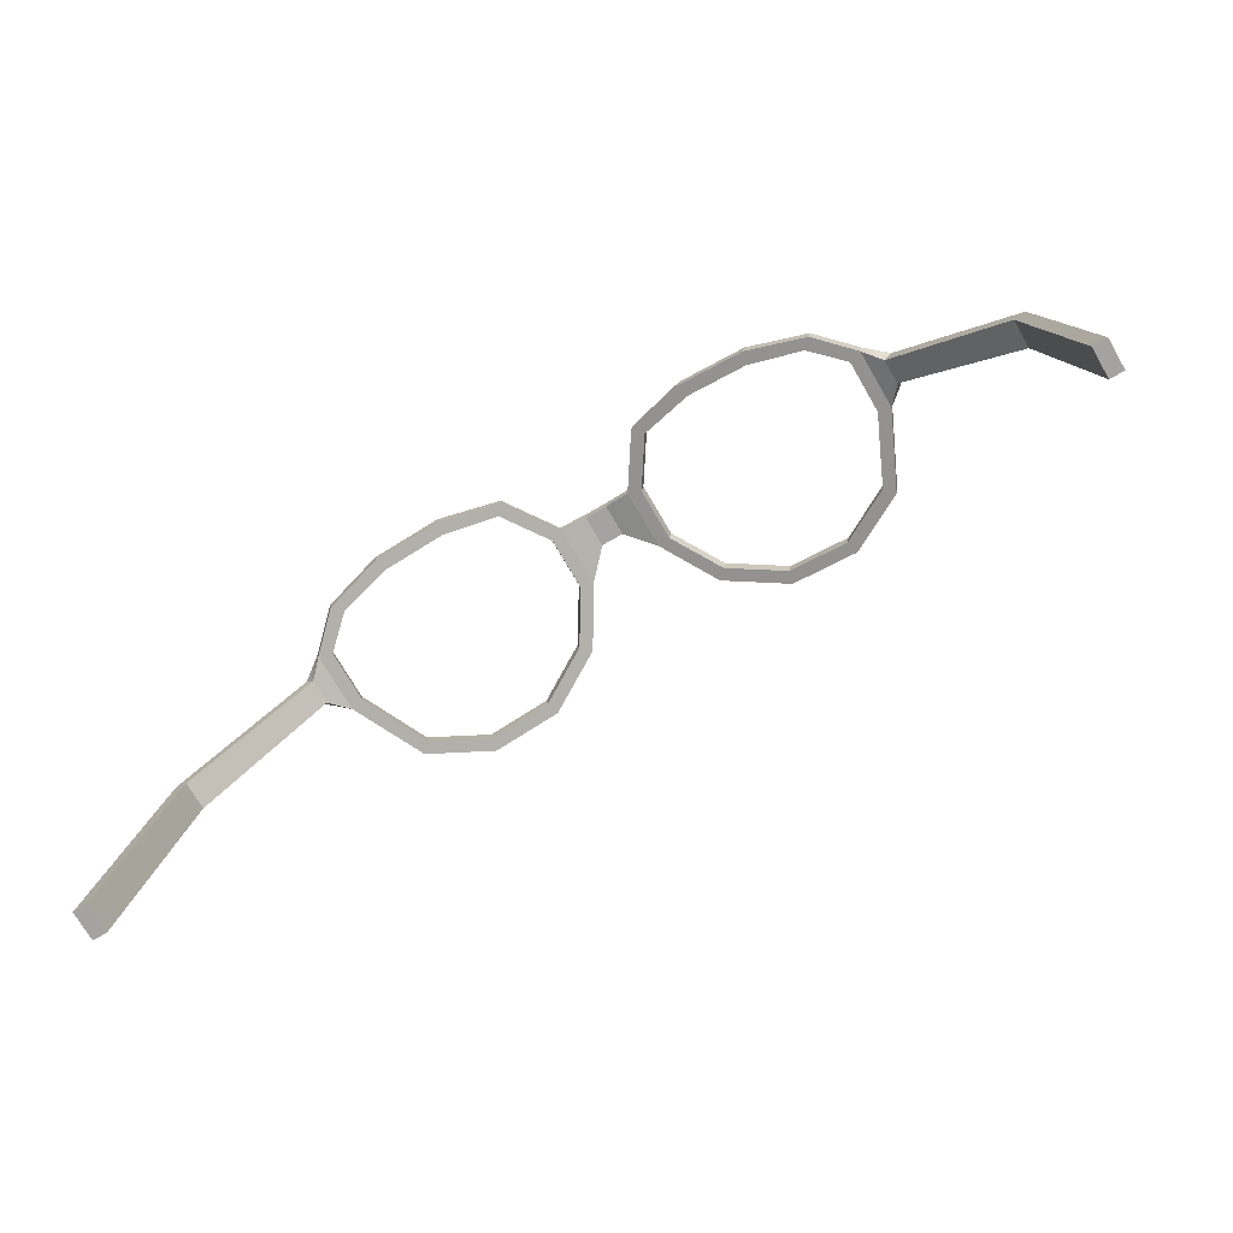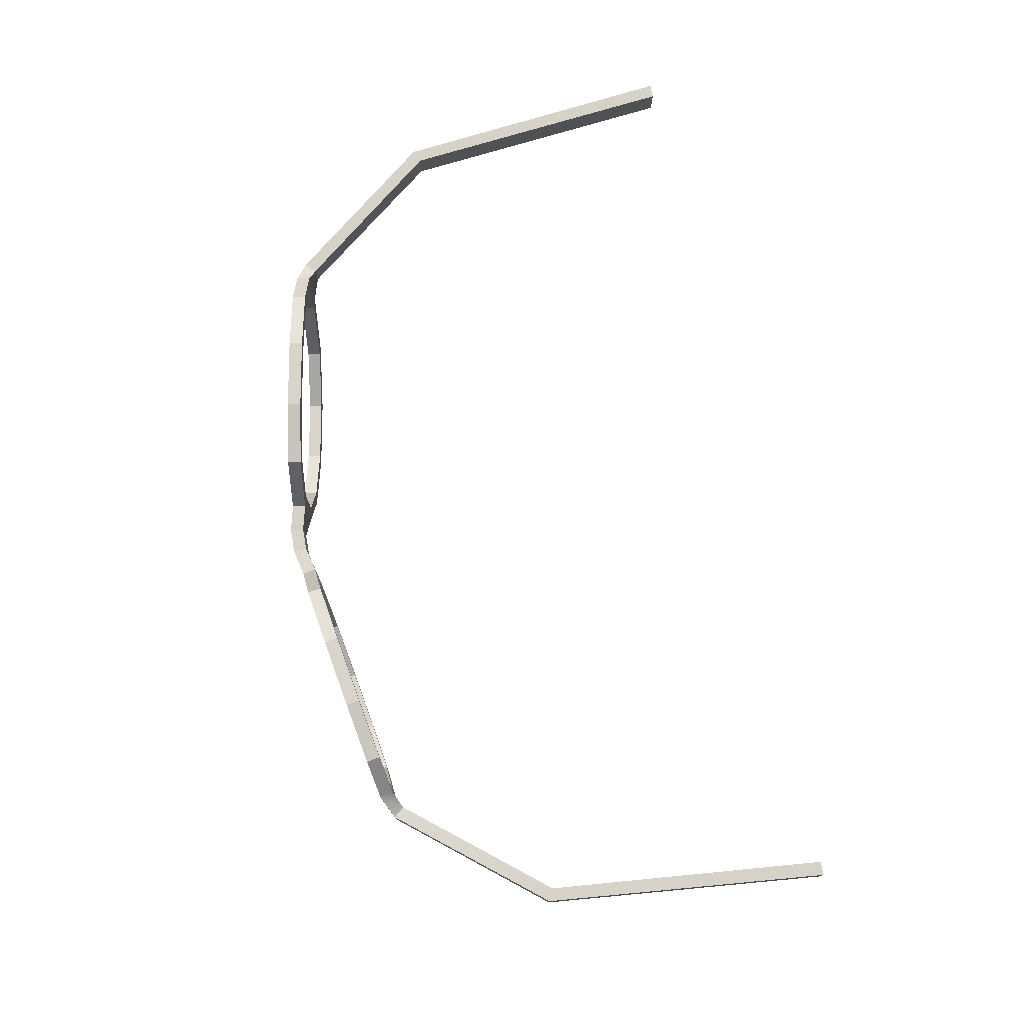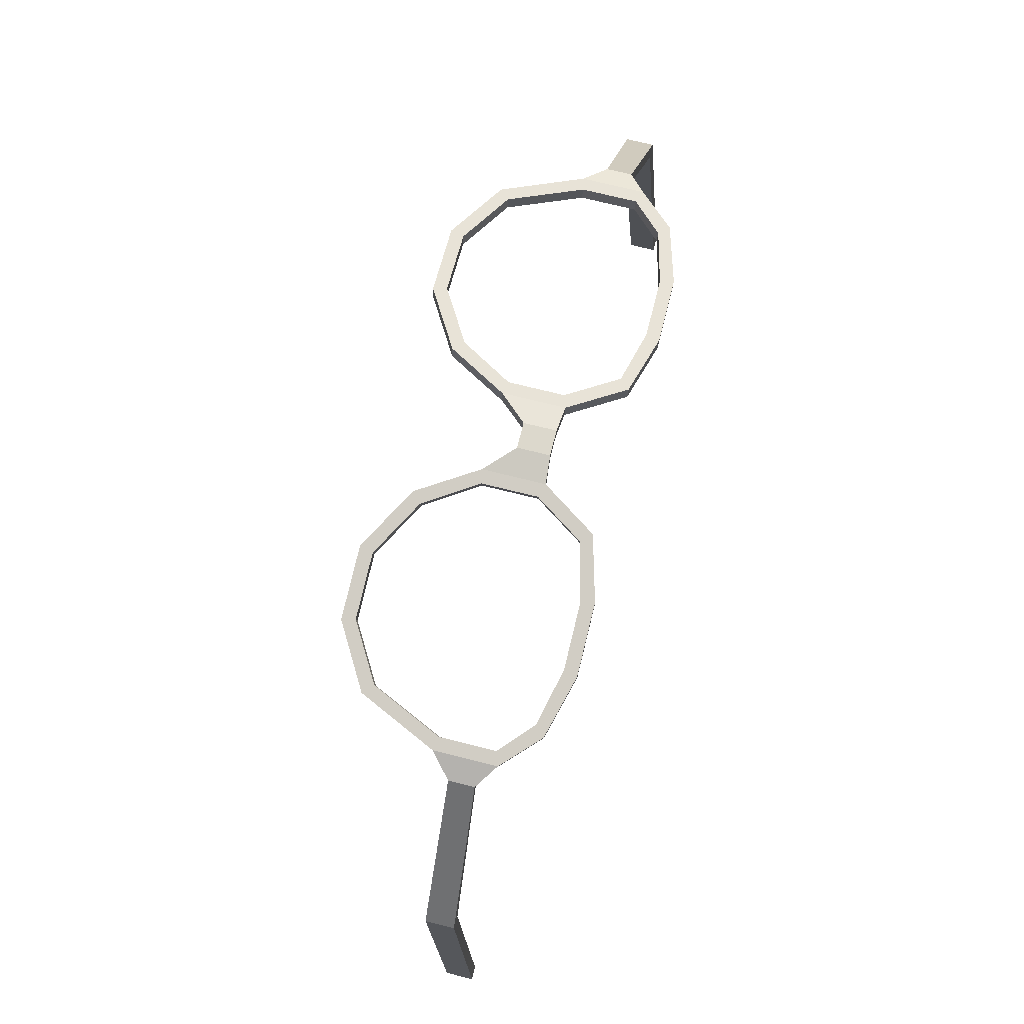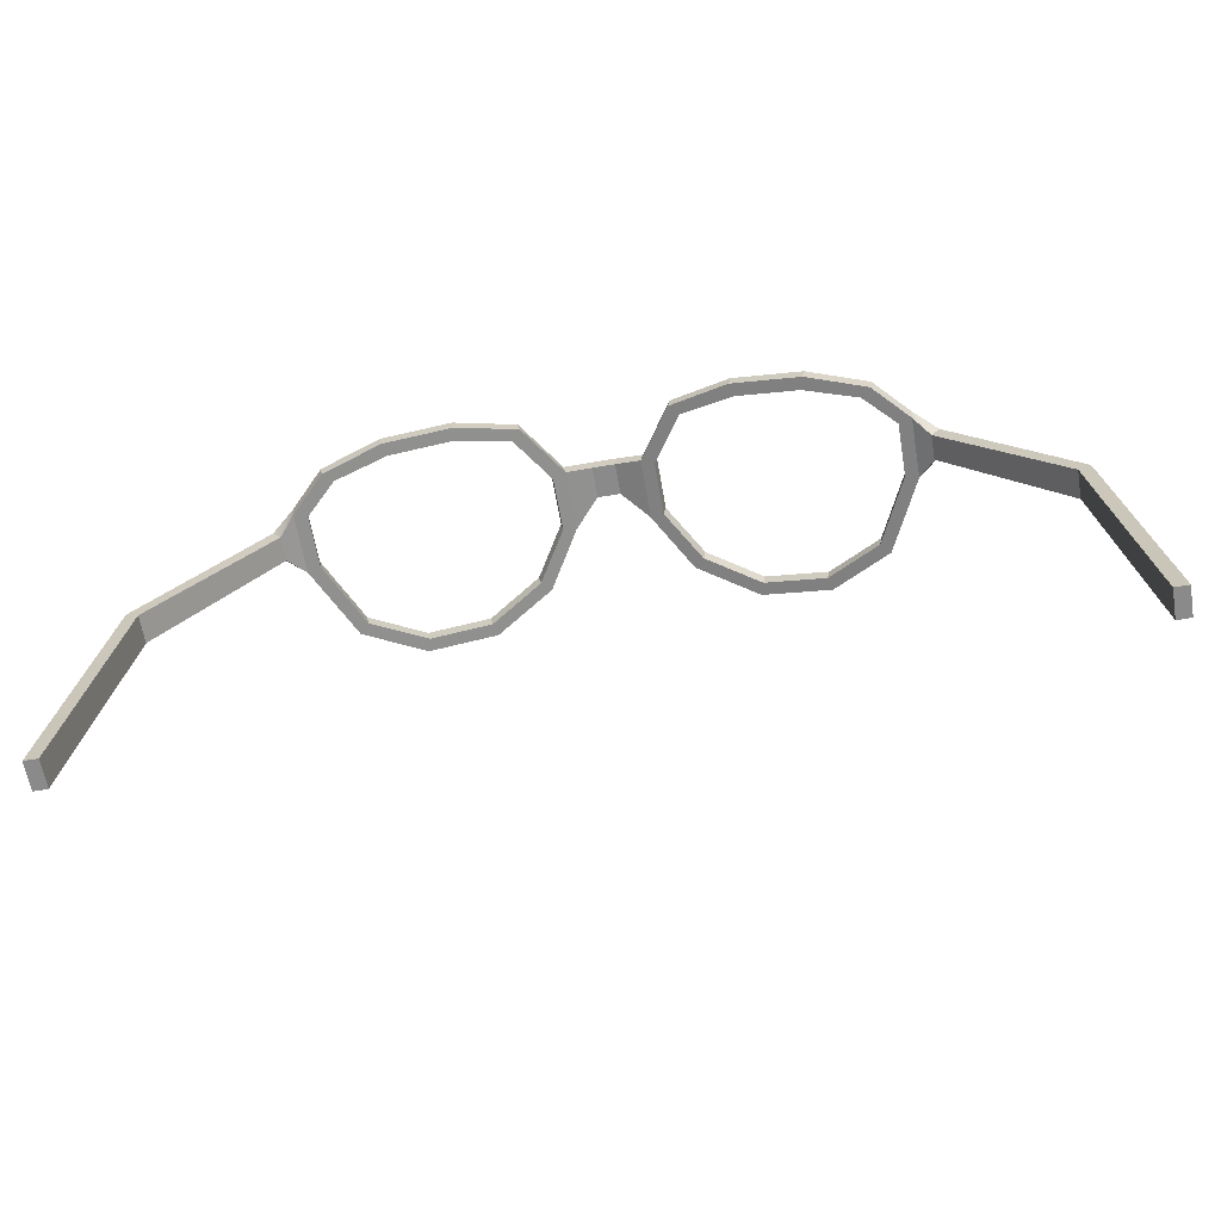
<metadata>
{"format":"obj","ext":"obj","renderer":"f3d","projection":"perspective","resolution":1024,"background":"white","views":[{"elev":-73.1,"azim":-149.9,"up":"+Z"},{"elev":75.3,"azim":79.8,"up":"+Y"},{"elev":72.7,"azim":104.0,"up":"+Z"},{"elev":-63.4,"azim":-170.3,"up":"+Z"}]}
</metadata>
<code>
g Glasses_1
v 0.01711 0.01302 0.0777
v 0.01711 -0.005642 0.0777
v 0.01793 -0.005642 0.08233
v 0.01793 0.01302 0.08233
v 0.0279 0.02962 0.0758
v 0.01711 0.01302 0.0777
v 0.01793 0.01302 0.08233
v 0.02871 0.02962 0.08043
v 0.04657 0.03418 0.0725
v 0.0279 0.02962 0.0758
v 0.02871 0.02962 0.08043
v 0.04739 0.03418 0.07713
v 0.06813 0.03418 0.0687
v 0.04657 0.03418 0.0725
v 0.04739 0.03418 0.07713
v 0.06895 0.03418 0.07333
v 0.08681 0.02962 0.06541
v 0.06813 0.03418 0.0687
v 0.06895 0.03418 0.07333
v 0.08762 0.02962 0.07004
v 0.09759 0.01941 0.06351
v 0.08681 0.02962 0.06541
v 0.08762 0.02962 0.07004
v 0.09841 0.01941 0.06814
v 0.09759 0.0007417 0.06351
v 0.09759 0.01941 0.06351
v 0.09841 0.01941 0.06814
v 0.09841 0.0007417 0.06814
v 0.08681 -0.02324 0.06541
v 0.09759 0.0007417 0.06351
v 0.09841 0.0007417 0.06814
v 0.08762 -0.02324 0.07004
v 0.06813 -0.03418 0.0687
v 0.08681 -0.02324 0.06541
v 0.08762 -0.02324 0.07004
v 0.06895 -0.03418 0.07333
v 0.04657 -0.03418 0.0725
v 0.06813 -0.03418 0.0687
v 0.06895 -0.03418 0.07333
v 0.04739 -0.03418 0.07713
v 0.0279 -0.02324 0.0758
v 0.04657 -0.03418 0.0725
v 0.04739 -0.03418 0.07713
v 0.02871 -0.02324 0.08043
v 0.01711 -0.005642 0.0777
v 0.0279 -0.02324 0.0758
v 0.02871 -0.02324 0.08043
v 0.01793 -0.005642 0.08233
v 0.01793 0.01302 0.08233
v 0.01793 -0.005642 0.08233
v 0.01346 -0.00661 0.08312
v 0.01346 0.01449 0.08312
v 0.02871 0.02962 0.08043
v 0.02544 0.03294 0.081
v 0.04739 0.03418 0.07713
v 0.04619 0.03872 0.07734
v 0.06895 0.03418 0.07333
v 0.07015 0.03872 0.07312
v 0.08762 0.02962 0.07004
v 0.0909 0.03294 0.06946
v 0.09841 0.01941 0.06814
v 0.1029 0.02103 0.06735
v 0.09841 0.0007417 0.06814
v 0.1029 -0.0002254 0.06735
v 0.08762 -0.02324 0.07004
v 0.0909 -0.02656 0.06946
v 0.06895 -0.03418 0.07333
v 0.07015 -0.03872 0.07312
v 0.04739 -0.03418 0.07713
v 0.04619 -0.03872 0.07734
v 0.02871 -0.02324 0.08043
v 0.02544 -0.02656 0.081
v 0.01793 -0.005642 0.08233
v 0.01346 -0.00661 0.08312
v 0.02544 0.03294 0.081
v 0.01346 0.01449 0.08312
v 0.01264 0.01449 0.07849
v 0.02462 0.03294 0.07637
v 0.04619 0.03872 0.07734
v 0.02544 0.03294 0.081
v 0.02462 0.03294 0.07637
v 0.04537 0.03872 0.07272
v 0.07015 0.03872 0.07312
v 0.04619 0.03872 0.07734
v 0.04537 0.03872 0.07272
v 0.06933 0.03872 0.06849
v 0.0909 0.03294 0.06946
v 0.07015 0.03872 0.07312
v 0.06933 0.03872 0.06849
v 0.09008 0.03294 0.06483
v 0.1029 0.02103 0.06735
v 0.0909 0.03294 0.06946
v 0.09008 0.03294 0.06483
v 0.1021 0.02103 0.06272
v 0.1589 0.01406 -0.08533
v 0.1589 0.02391 -0.08533
v 0.1542 0.02391 -0.08533
v 0.1542 0.01406 -0.08533
v 0.0909 -0.02656 0.06946
v 0.1029 -0.0002254 0.06735
v 0.1021 -0.0002254 0.06272
v 0.09008 -0.02656 0.06483
v 0.07015 -0.03872 0.07312
v 0.0909 -0.02656 0.06946
v 0.09008 -0.02656 0.06483
v 0.06933 -0.03872 0.06849
v 0.04619 -0.03872 0.07734
v 0.07015 -0.03872 0.07312
v 0.06933 -0.03872 0.06849
v 0.04537 -0.03872 0.07272
v 0.02544 -0.02656 0.081
v 0.04619 -0.03872 0.07734
v 0.04537 -0.03872 0.07272
v 0.02462 -0.02656 0.07637
v 0.01346 -0.00661 0.08312
v 0.02544 -0.02656 0.081
v 0.02462 -0.02656 0.07637
v 0.01264 -0.00661 0.07849
v 0.01264 0.01449 0.07849
v 0.01264 -0.00661 0.07849
v 0.01711 -0.005642 0.0777
v 0.01711 0.01302 0.0777
v 0.02462 0.03294 0.07637
v 0.0279 0.02962 0.0758
v 0.04537 0.03872 0.07272
v 0.04657 0.03418 0.0725
v 0.06933 0.03872 0.06849
v 0.06813 0.03418 0.0687
v 0.09008 0.03294 0.06483
v 0.08681 0.02962 0.06541
v 0.1021 0.02103 0.06272
v 0.09759 0.01941 0.06351
v 0.1021 -0.0002254 0.06272
v 0.09759 0.0007417 0.06351
v 0.09008 -0.02656 0.06483
v 0.08681 -0.02324 0.06541
v 0.06933 -0.03872 0.06849
v 0.06813 -0.03418 0.0687
v 0.04537 -0.03872 0.07272
v 0.04657 -0.03418 0.0725
v 0.02462 -0.02656 0.07637
v 0.0279 -0.02324 0.0758
v 0.01264 -0.00661 0.07849
v 0.01711 -0.005642 0.0777
v 0.01346 0.01449 0.08312
v 0.01346 -0.00661 0.08312
v 0.004346 0.002766 0.08533
v 0.004346 0.01371 0.08533
v 0.01346 -0.00661 0.08312
v 0.01264 -0.00661 0.07849
v 0.003886 0.002738 0.0807
v 0.004346 0.002766 0.08533
v 0.01264 -0.00661 0.07849
v 0.01264 0.01449 0.07849
v 0.003888 0.01365 0.0807
v 0.003886 0.002738 0.0807
v 0.01264 0.01449 0.07849
v 0.01346 0.01449 0.08312
v 0.004346 0.01371 0.08533
v 0.003888 0.01365 0.0807
v 0.1029 -0.0002254 0.06735
v 0.1029 0.02103 0.06735
v 0.1104 0.01538 0.06356
v 0.1104 0.006705 0.06356
v 0.1029 0.02103 0.06735
v 0.1021 0.02103 0.06272
v 0.1074 0.01518 0.05996
v 0.1104 0.01538 0.06356
v 0.1021 0.02103 0.06272
v 0.1021 -0.0002254 0.06272
v 0.1074 0.006617 0.05996
v 0.1074 0.01518 0.05996
v 0.1021 -0.0002254 0.06272
v 0.1029 -0.0002254 0.06735
v 0.1104 0.006705 0.06356
v 0.1074 0.006617 0.05996
v 0.1104 0.006705 0.06356
v 0.1104 0.01538 0.06356
v 0.1502 0.01744 0.01328
v 0.1502 0.007595 0.01328
v 0.1104 0.01538 0.06356
v 0.1074 0.01518 0.05996
v 0.146 0.01749 0.01129
v 0.1502 0.01744 0.01328
v 0.1542 0.02391 -0.08533
v 0.1589 0.02391 -0.08533
v 0.1074 0.01518 0.05996
v 0.1074 0.006617 0.05996
v 0.146 0.007641 0.01129
v 0.146 0.01749 0.01129
v 0.1074 0.006617 0.05996
v 0.1104 0.006705 0.06356
v 0.1502 0.007595 0.01328
v 0.146 0.007641 0.01129
v 0.1589 0.01406 -0.08533
v 0.1542 0.01406 -0.08533
v 0.1502 0.007595 0.01328
v 0.1502 0.01744 0.01328
v 0.1589 0.02391 -0.08533
v 0.1589 0.01406 -0.08533
v 0.146 0.01749 0.01129
v 0.146 0.007641 0.01129
v 0.1542 0.01406 -0.08533
v 0.1542 0.02391 -0.08533
v -0.01711 0.01302 0.0777
v -0.01793 0.01302 0.08233
v -0.01793 -0.005642 0.08233
v -0.01711 -0.005642 0.0777
v -0.0279 0.02962 0.0758
v -0.02871 0.02962 0.08043
v -0.01793 0.01302 0.08233
v -0.01711 0.01302 0.0777
v -0.04657 0.03418 0.0725
v -0.04739 0.03418 0.07713
v -0.02871 0.02962 0.08043
v -0.0279 0.02962 0.0758
v -0.06813 0.03418 0.0687
v -0.06895 0.03418 0.07333
v -0.04739 0.03418 0.07713
v -0.04657 0.03418 0.0725
v -0.08681 0.02962 0.06541
v -0.08762 0.02962 0.07004
v -0.06895 0.03418 0.07333
v -0.06813 0.03418 0.0687
v -0.09759 0.01941 0.06351
v -0.09841 0.01941 0.06814
v -0.08762 0.02962 0.07004
v -0.08681 0.02962 0.06541
v -0.09759 0.0007417 0.06351
v -0.09841 0.0007417 0.06814
v -0.09841 0.01941 0.06814
v -0.09759 0.01941 0.06351
v -0.08681 -0.02324 0.06541
v -0.08762 -0.02324 0.07004
v -0.09841 0.0007417 0.06814
v -0.09759 0.0007417 0.06351
v -0.06813 -0.03418 0.0687
v -0.06895 -0.03418 0.07333
v -0.08762 -0.02324 0.07004
v -0.08681 -0.02324 0.06541
v -0.04657 -0.03418 0.0725
v -0.04739 -0.03418 0.07713
v -0.06895 -0.03418 0.07333
v -0.06813 -0.03418 0.0687
v -0.0279 -0.02324 0.0758
v -0.02871 -0.02324 0.08043
v -0.04739 -0.03418 0.07713
v -0.04657 -0.03418 0.0725
v -0.01711 -0.005642 0.0777
v -0.01793 -0.005642 0.08233
v -0.02871 -0.02324 0.08043
v -0.0279 -0.02324 0.0758
v -0.01793 0.01302 0.08233
v -0.01346 -0.00661 0.08312
v -0.01793 -0.005642 0.08233
v -0.01346 0.01449 0.08312
v -0.02871 0.02962 0.08043
v -0.02544 0.03294 0.081
v -0.04739 0.03418 0.07713
v -0.04619 0.03872 0.07734
v -0.06895 0.03418 0.07333
v -0.07015 0.03872 0.07312
v -0.08762 0.02962 0.07004
v -0.0909 0.03294 0.06946
v -0.09841 0.01941 0.06814
v -0.1029 0.02103 0.06735
v -0.09841 0.0007417 0.06814
v -0.1029 -0.0002254 0.06735
v -0.08762 -0.02324 0.07004
v -0.0909 -0.02656 0.06946
v -0.06895 -0.03418 0.07333
v -0.07015 -0.03872 0.07312
v -0.04739 -0.03418 0.07713
v -0.04619 -0.03872 0.07734
v -0.02871 -0.02324 0.08043
v -0.02544 -0.02656 0.081
v -0.01793 -0.005642 0.08233
v -0.01346 -0.00661 0.08312
v -0.02544 0.03294 0.081
v -0.02462 0.03294 0.07637
v -0.01264 0.01449 0.07849
v -0.01346 0.01449 0.08312
v -0.04619 0.03872 0.07734
v -0.04537 0.03872 0.07272
v -0.02462 0.03294 0.07637
v -0.02544 0.03294 0.081
v -0.07015 0.03872 0.07312
v -0.06933 0.03872 0.06849
v -0.04537 0.03872 0.07272
v -0.04619 0.03872 0.07734
v -0.0909 0.03294 0.06946
v -0.09008 0.03294 0.06483
v -0.06933 0.03872 0.06849
v -0.07015 0.03872 0.07312
v -0.1029 0.02103 0.06735
v -0.1021 0.02103 0.06272
v -0.09008 0.03294 0.06483
v -0.0909 0.03294 0.06946
v -0.1589 0.01406 -0.08533
v -0.1542 0.01406 -0.08533
v -0.1542 0.02391 -0.08533
v -0.1589 0.02391 -0.08533
v -0.0909 -0.02656 0.06946
v -0.09008 -0.02656 0.06483
v -0.1021 -0.0002254 0.06272
v -0.1029 -0.0002254 0.06735
v -0.07015 -0.03872 0.07312
v -0.06933 -0.03872 0.06849
v -0.09008 -0.02656 0.06483
v -0.0909 -0.02656 0.06946
v -0.04619 -0.03872 0.07734
v -0.04537 -0.03872 0.07272
v -0.06933 -0.03872 0.06849
v -0.07015 -0.03872 0.07312
v -0.02544 -0.02656 0.081
v -0.02462 -0.02656 0.07637
v -0.04537 -0.03872 0.07272
v -0.04619 -0.03872 0.07734
v -0.01346 -0.00661 0.08312
v -0.01264 -0.00661 0.07849
v -0.02462 -0.02656 0.07637
v -0.02544 -0.02656 0.081
v -0.01264 0.01449 0.07849
v -0.01711 -0.005642 0.0777
v -0.01264 -0.00661 0.07849
v -0.01711 0.01302 0.0777
v -0.02462 0.03294 0.07637
v -0.0279 0.02962 0.0758
v -0.04537 0.03872 0.07272
v -0.04657 0.03418 0.0725
v -0.06933 0.03872 0.06849
v -0.06813 0.03418 0.0687
v -0.09008 0.03294 0.06483
v -0.08681 0.02962 0.06541
v -0.1021 0.02103 0.06272
v -0.09759 0.01941 0.06351
v -0.1021 -0.0002254 0.06272
v -0.09759 0.0007417 0.06351
v -0.09008 -0.02656 0.06483
v -0.08681 -0.02324 0.06541
v -0.06933 -0.03872 0.06849
v -0.06813 -0.03418 0.0687
v -0.04537 -0.03872 0.07272
v -0.04657 -0.03418 0.0725
v -0.02462 -0.02656 0.07637
v -0.0279 -0.02324 0.0758
v -0.01264 -0.00661 0.07849
v -0.01711 -0.005642 0.0777
v -0.01346 0.01449 0.08312
v -0.004346 0.01371 0.08533
v -0.004346 0.002766 0.08533
v -0.01346 -0.00661 0.08312
v -0.01346 -0.00661 0.08312
v -0.004346 0.002766 0.08533
v -0.003886 0.002738 0.0807
v -0.01264 -0.00661 0.07849
v -0.01264 -0.00661 0.07849
v -0.003886 0.002738 0.0807
v -0.003888 0.01365 0.0807
v -0.01264 0.01449 0.07849
v -0.01264 0.01449 0.07849
v -0.003888 0.01365 0.0807
v -0.004346 0.01371 0.08533
v -0.01346 0.01449 0.08312
v -0.1029 -0.0002254 0.06735
v -0.1104 0.006705 0.06356
v -0.1104 0.01538 0.06356
v -0.1029 0.02103 0.06735
v -0.1029 0.02103 0.06735
v -0.1104 0.01538 0.06356
v -0.1074 0.01518 0.05996
v -0.1021 0.02103 0.06272
v -0.1021 0.02103 0.06272
v -0.1074 0.01518 0.05996
v -0.1074 0.006503 0.05996
v -0.1021 -0.0002254 0.06272
v -0.1021 -0.0002254 0.06272
v -0.1074 0.006503 0.05996
v -0.1104 0.006705 0.06356
v -0.1029 -0.0002254 0.06735
v -0.1104 0.006705 0.06356
v -0.1502 0.007595 0.01328
v -0.1502 0.01744 0.01328
v -0.1104 0.01538 0.06356
v -0.1104 0.01538 0.06356
v -0.146 0.01749 0.01129
v -0.1074 0.01518 0.05996
v -0.1502 0.01744 0.01328
v -0.1542 0.02391 -0.08533
v -0.1589 0.02391 -0.08533
v -0.1074 0.01518 0.05996
v -0.146 0.01749 0.01129
v -0.146 0.007641 0.01129
v -0.1074 0.006503 0.05996
v -0.1074 0.006503 0.05996
v -0.1502 0.007595 0.01328
v -0.1104 0.006705 0.06356
v -0.146 0.007641 0.01129
v -0.1589 0.01406 -0.08533
v -0.1542 0.01406 -0.08533
v -0.1502 0.007595 0.01328
v -0.1589 0.01406 -0.08533
v -0.1589 0.02391 -0.08533
v -0.1502 0.01744 0.01328
v -0.146 0.01749 0.01129
v -0.1542 0.02391 -0.08533
v -0.1542 0.01406 -0.08533
v -0.146 0.007641 0.01129
v -0.004346 0.01371 0.08533
v 0.004346 0.01371 0.08533
v 0.004346 0.002766 0.08533
v -0.004346 0.002766 0.08533
v -0.004346 0.002766 0.08533
v 0.004346 0.002766 0.08533
v 0.003886 0.002738 0.0807
v -0.003886 0.002738 0.0807
v -0.003886 0.002738 0.0807
v 0.003886 0.002738 0.0807
v 0.003888 0.01365 0.0807
v -0.003888 0.01365 0.0807
v -0.003888 0.01365 0.0807
v 0.003888 0.01365 0.0807
v 0.004346 0.01371 0.08533
v -0.004346 0.01371 0.08533
g Glasses_1_0
f 3 2 1
f 4 3 1
f 7 6 5
f 8 7 5
f 11 10 9
f 12 11 9
f 15 14 13
f 16 15 13
f 19 18 17
f 20 19 17
f 23 22 21
f 24 23 21
f 27 26 25
f 28 27 25
f 31 30 29
f 32 31 29
f 35 34 33
f 36 35 33
f 39 38 37
f 40 39 37
f 43 42 41
f 44 43 41
f 47 46 45
f 48 47 45
f 51 50 49
f 52 51 49
f 52 49 53
f 54 52 53
f 54 53 55
f 56 54 55
f 56 55 57
f 58 56 57
f 58 57 59
f 60 58 59
f 60 59 61
f 62 60 61
f 62 61 63
f 64 62 63
f 64 63 65
f 66 64 65
f 66 65 67
f 68 66 67
f 68 67 69
f 70 68 69
f 70 69 71
f 72 70 71
f 72 71 73
f 74 72 73
f 77 76 75
f 78 77 75
f 81 80 79
f 82 81 79
f 85 84 83
f 86 85 83
f 89 88 87
f 90 89 87
f 93 92 91
f 94 93 91
f 97 96 95
f 98 97 95
f 101 100 99
f 102 101 99
f 105 104 103
f 106 105 103
f 109 108 107
f 110 109 107
f 113 112 111
f 114 113 111
f 117 116 115
f 118 117 115
f 121 120 119
f 122 121 119
f 122 119 123
f 124 122 123
f 124 123 125
f 126 124 125
f 126 125 127
f 128 126 127
f 128 127 129
f 130 128 129
f 130 129 131
f 132 130 131
f 132 131 133
f 134 132 133
f 134 133 135
f 136 134 135
f 136 135 137
f 138 136 137
f 138 137 139
f 140 138 139
f 140 139 141
f 142 140 141
f 142 141 143
f 144 142 143
f 147 146 145
f 148 147 145
f 151 150 149
f 152 151 149
f 155 154 153
f 156 155 153
f 159 158 157
f 160 159 157
f 163 162 161
f 164 163 161
f 167 166 165
f 168 167 165
f 171 170 169
f 172 171 169
f 175 174 173
f 176 175 173
f 179 178 177
f 180 179 177
f 183 182 181
f 184 183 181
f 185 183 184
f 186 185 184
f 189 188 187
f 190 189 187
f 193 192 191
f 194 193 191
f 195 193 194
f 196 195 194
f 199 198 197
f 200 199 197
f 203 202 201
f 204 203 201
f 207 206 205
f 208 207 205
f 211 210 209
f 212 211 209
f 215 214 213
f 216 215 213
f 219 218 217
f 220 219 217
f 223 222 221
f 224 223 221
f 227 226 225
f 228 227 225
f 231 230 229
f 232 231 229
f 235 234 233
f 236 235 233
f 239 238 237
f 240 239 237
f 243 242 241
f 244 243 241
f 247 246 245
f 248 247 245
f 251 250 249
f 252 251 249
f 255 254 253
f 254 256 253
f 253 256 257
f 256 258 257
f 257 258 259
f 258 260 259
f 259 260 261
f 260 262 261
f 261 262 263
f 262 264 263
f 263 264 265
f 264 266 265
f 265 266 267
f 266 268 267
f 267 268 269
f 268 270 269
f 269 270 271
f 270 272 271
f 271 272 273
f 272 274 273
f 273 274 275
f 274 276 275
f 275 276 277
f 276 278 277
f 281 280 279
f 282 281 279
f 285 284 283
f 286 285 283
f 289 288 287
f 290 289 287
f 293 292 291
f 294 293 291
f 297 296 295
f 298 297 295
f 301 300 299
f 302 301 299
f 305 304 303
f 306 305 303
f 309 308 307
f 310 309 307
f 313 312 311
f 314 313 311
f 317 316 315
f 318 317 315
f 321 320 319
f 322 321 319
f 325 324 323
f 324 326 323
f 323 326 327
f 326 328 327
f 327 328 329
f 328 330 329
f 329 330 331
f 330 332 331
f 331 332 333
f 332 334 333
f 333 334 335
f 334 336 335
f 335 336 337
f 336 338 337
f 337 338 339
f 338 340 339
f 339 340 341
f 340 342 341
f 341 342 343
f 342 344 343
f 343 344 345
f 344 346 345
f 345 346 347
f 346 348 347
f 351 350 349
f 352 351 349
f 355 354 353
f 356 355 353
f 359 358 357
f 360 359 357
f 363 362 361
f 364 363 361
f 367 366 365
f 368 367 365
f 371 370 369
f 372 371 369
f 375 374 373
f 376 375 373
f 379 378 377
f 380 379 377
f 383 382 381
f 384 383 381
f 387 386 385
f 386 388 385
f 386 389 388
f 389 390 388
f 393 392 391
f 394 393 391
f 397 396 395
f 396 398 395
f 396 399 398
f 399 400 398
f 403 402 401
f 404 403 401
f 407 406 405
f 408 407 405
f 411 410 409
f 412 411 409
f 415 414 413
f 416 415 413
f 419 418 417
f 420 419 417
f 423 422 421
f 424 423 421

</code>
